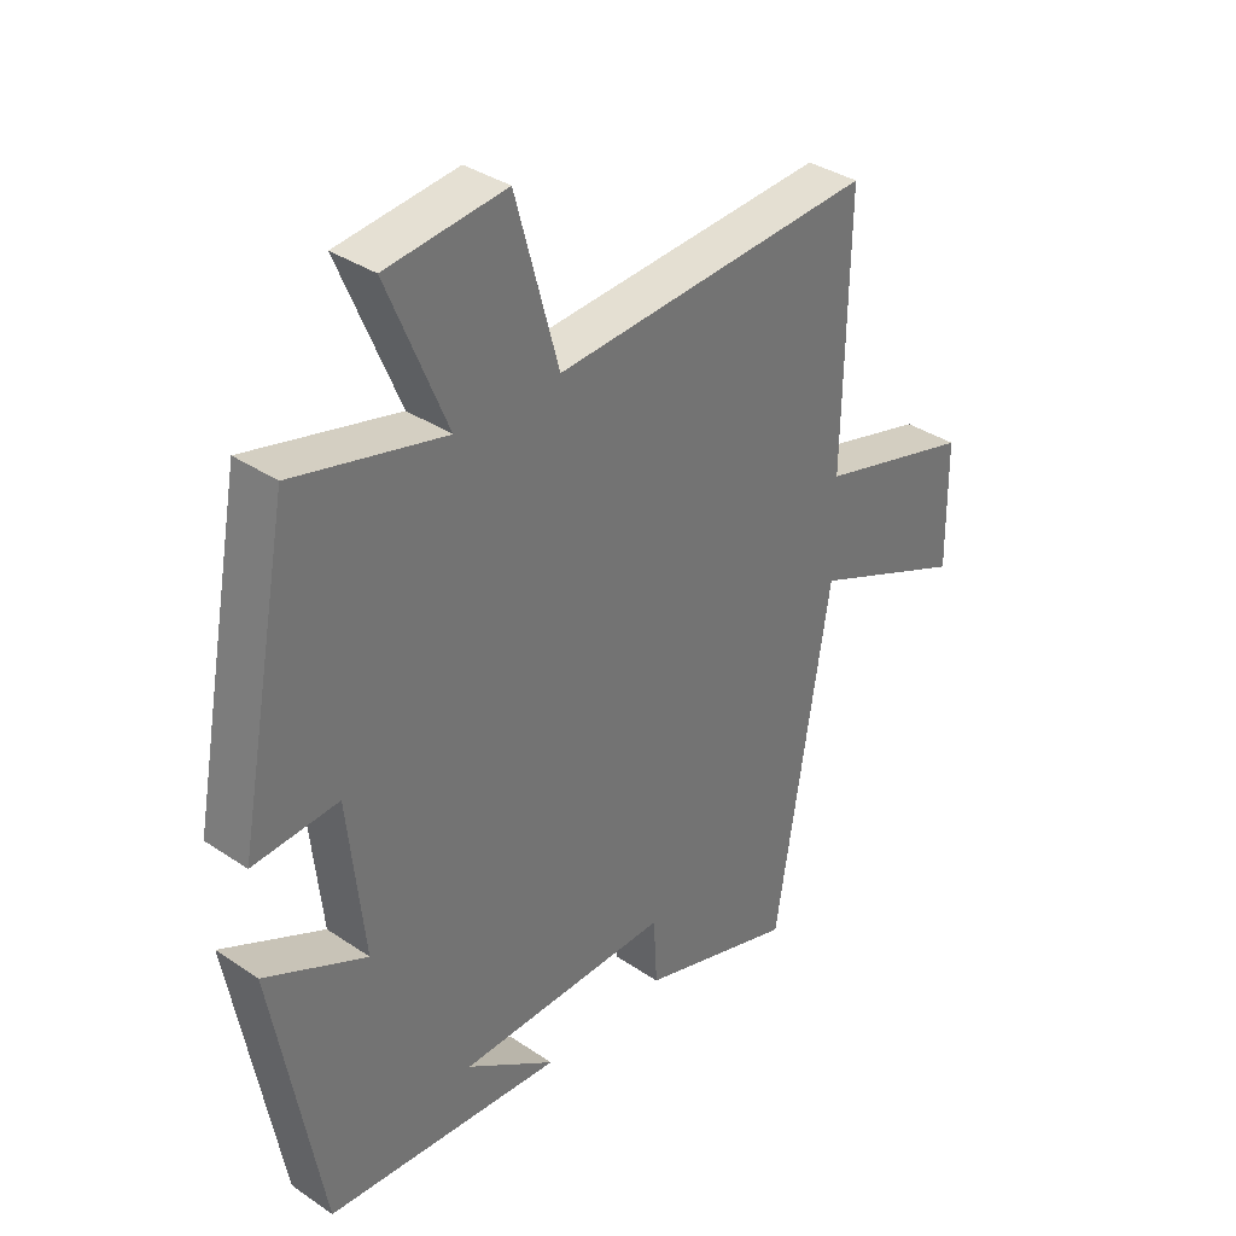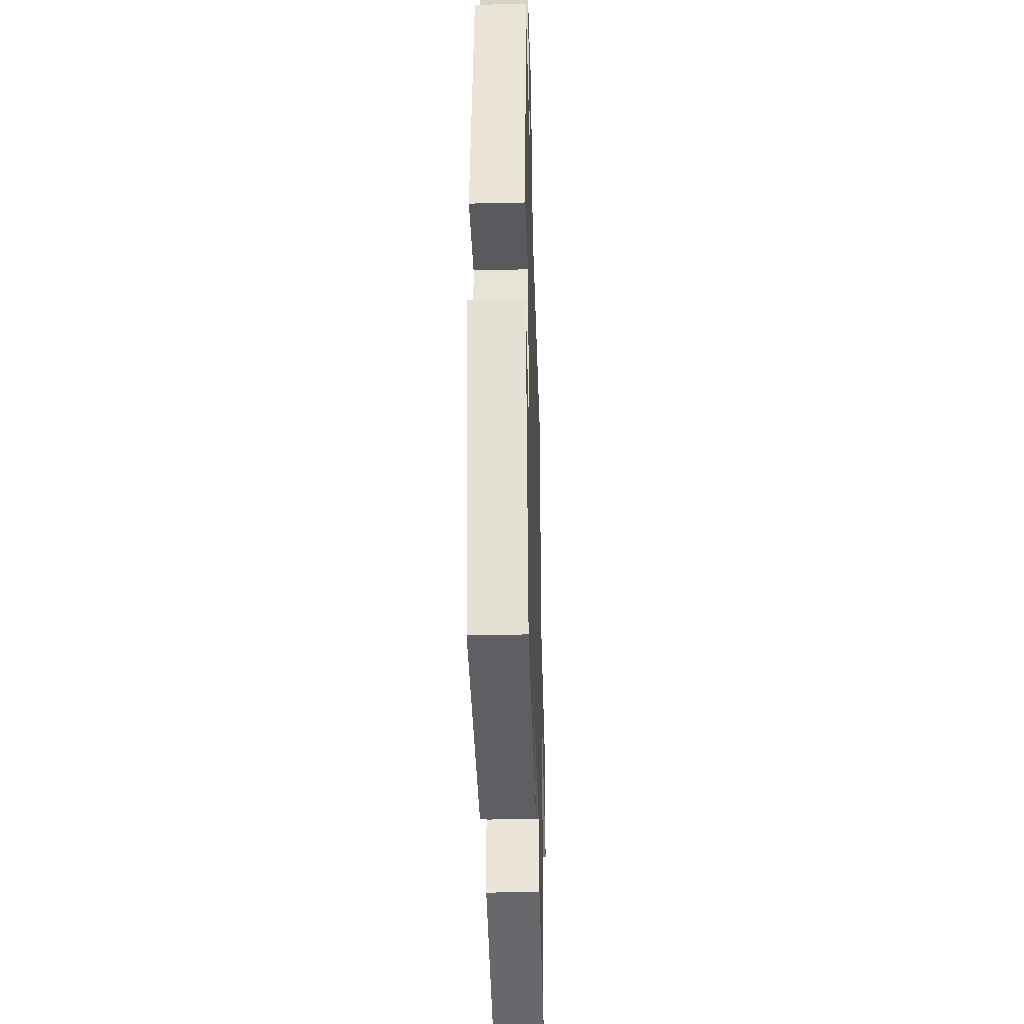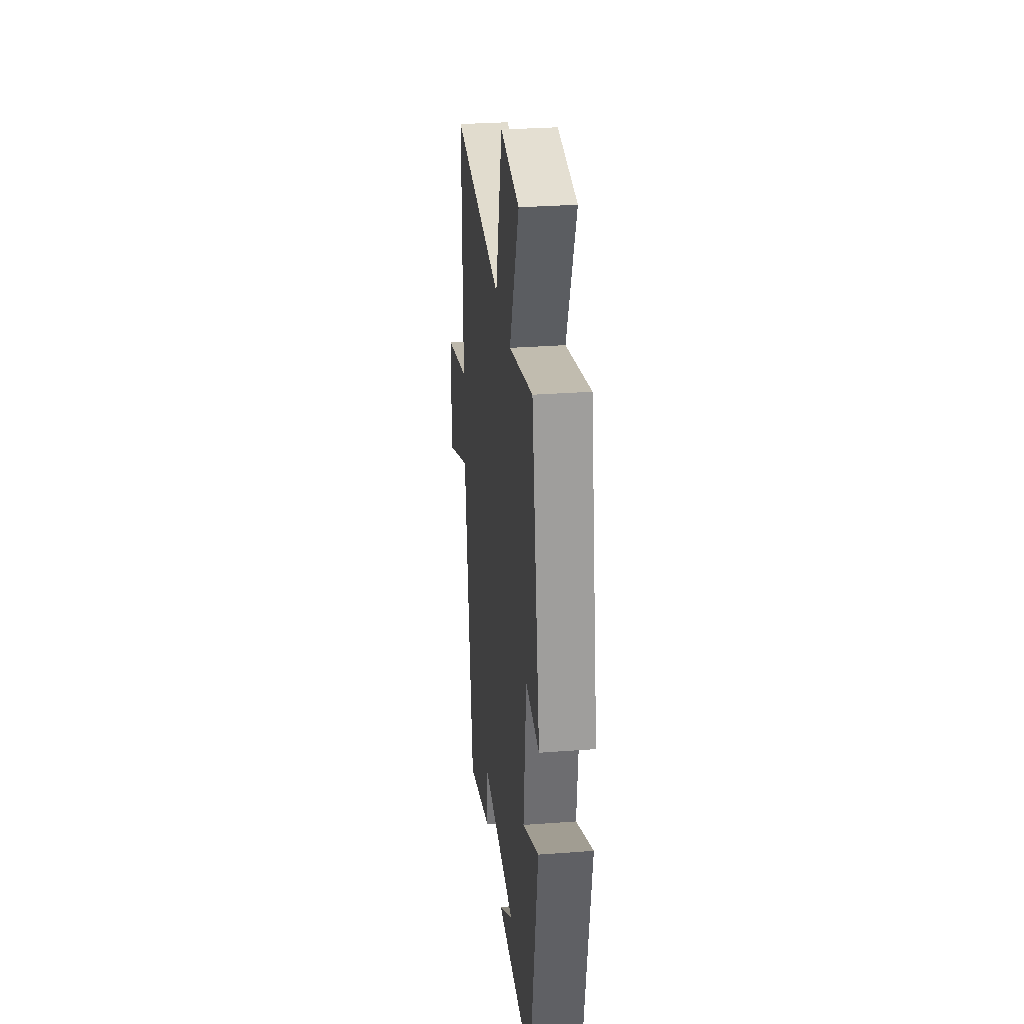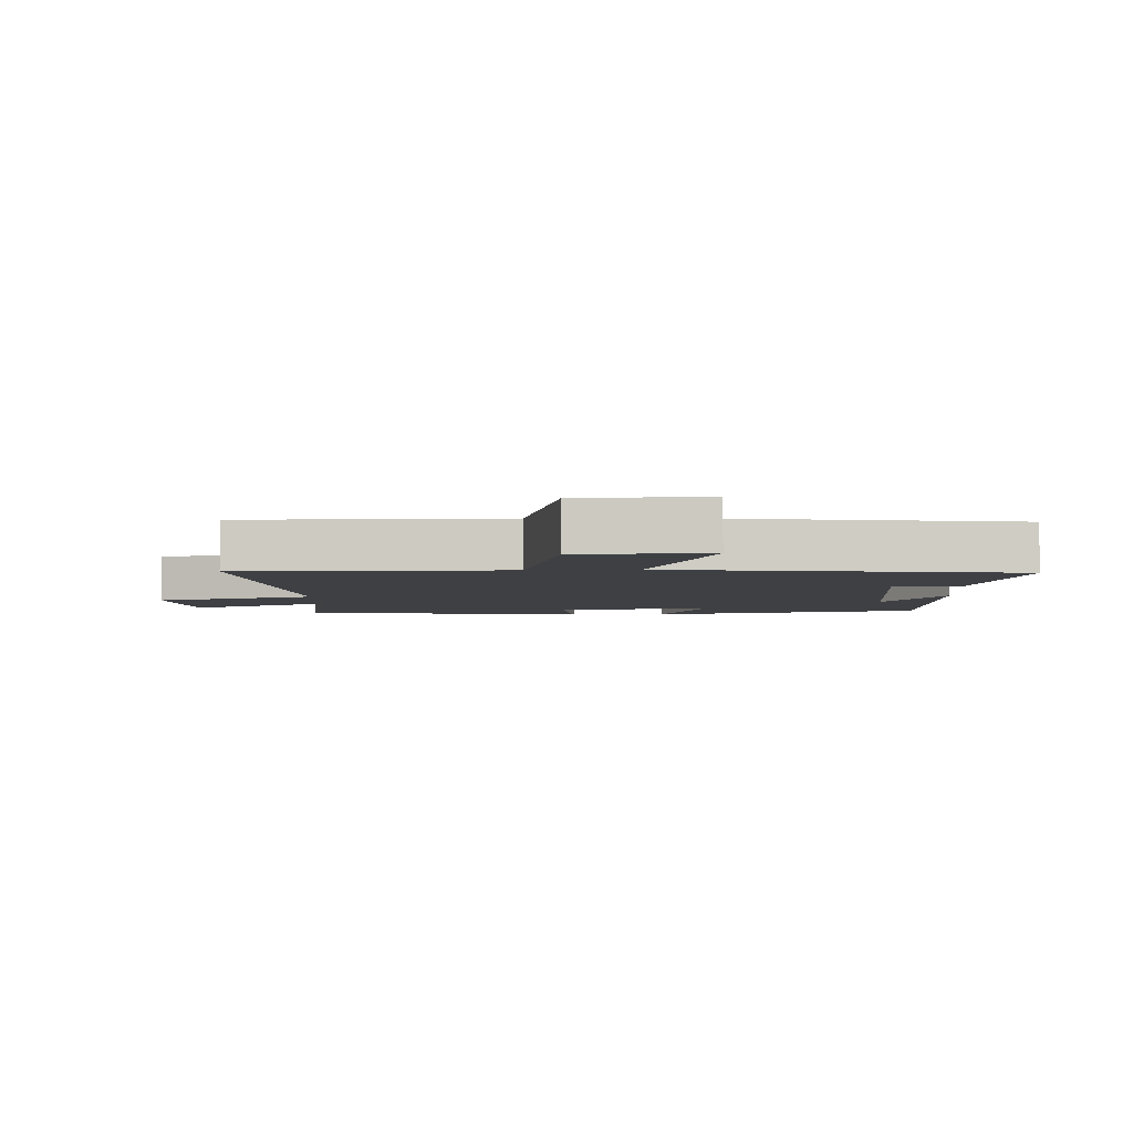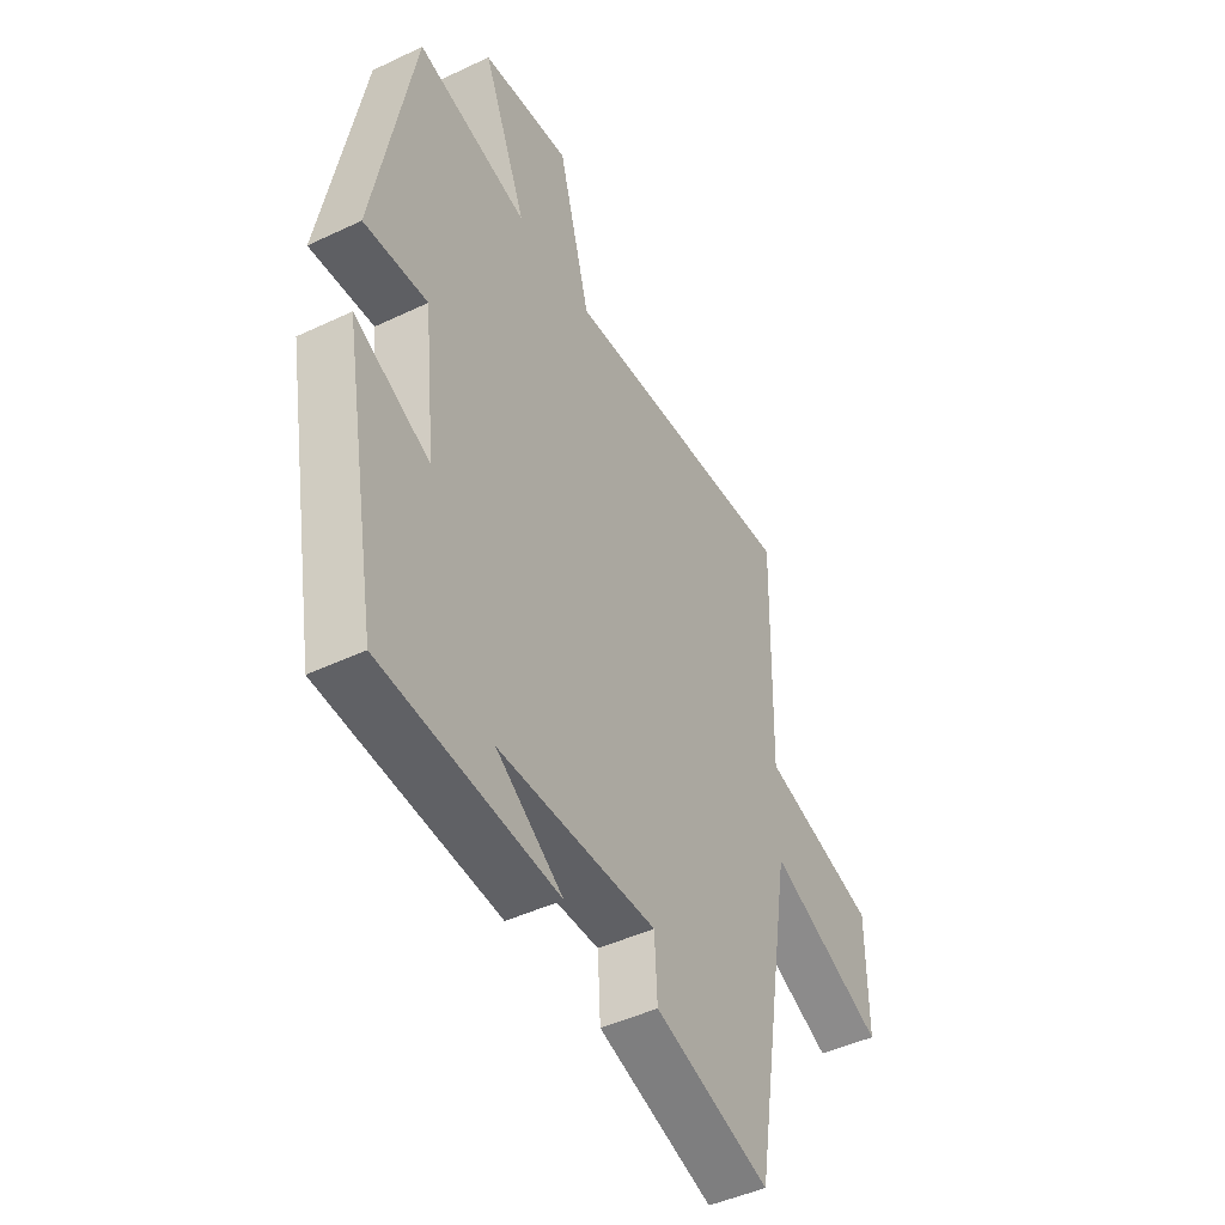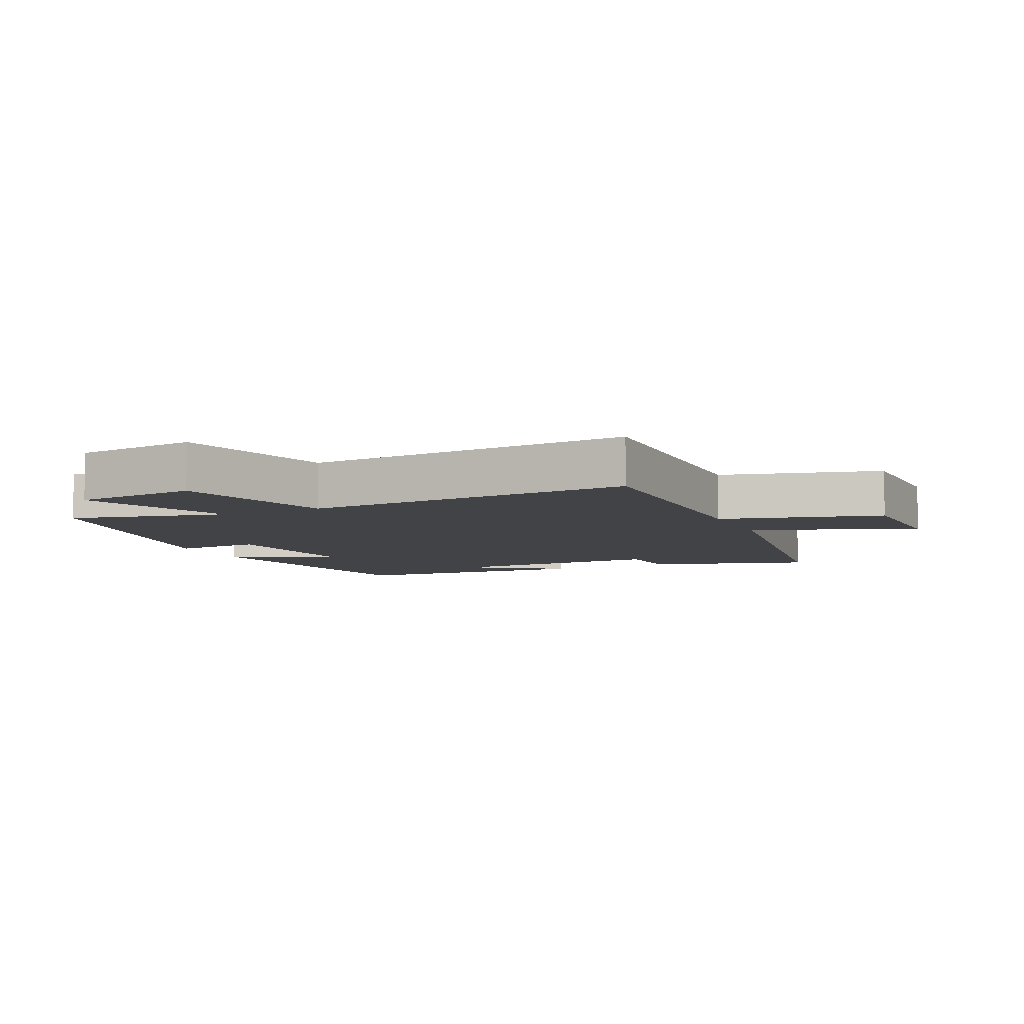
<metadata>
{"format":"obj","ext":"obj","renderer":"f3d","projection":"perspective","resolution":1024,"background":"white","views":[{"elev":35.6,"azim":-48.3,"up":"+Z"},{"elev":-35.4,"azim":-88.3,"up":"+Z"},{"elev":30.2,"azim":-96.2,"up":"+Z"},{"elev":-4.6,"azim":93.5,"up":"+Y"},{"elev":-45.6,"azim":-61.3,"up":"+Z"},{"elev":-7.2,"azim":24.9,"up":"+Y"}]}
</metadata>
<code>
v 0.412 0.07 -0.577
v 0.162 0.07 -0.5
v 0.156 0.07 -0.395
v -0.186 0.07 -0.403
v -0.042 0.07 -0.5
v -0.423 0.07 -0.472
v -0.5 0.07 -0.043
v -0.337 0.07 -0.121
v -0.363 0.07 0.123
v -0.5 0.07 0.113
v -0.415 0.07 0.559
v -0.173 0.07 0.5
v -0.268 0.07 0.73
v -0.076 0.07 0.752
v -0.007 0.07 0.5
v 0.508 0.07 0.534
v 0.5 0.07 0.123
v 0.749 0.07 0.056
v 0.751 0.07 -0.144
v 0.5 0.07 -0.037
v 0.412 0 -0.577
v 0.162 0 -0.5
v 0.156 0 -0.395
v -0.186 0 -0.403
v -0.042 0 -0.5
v -0.423 0 -0.472
v -0.5 0 -0.043
v -0.337 0 -0.121
v -0.363 0 0.123
v -0.5 0 0.113
v -0.415 0 0.559
v -0.173 0 0.5
v -0.268 0 0.73
v -0.076 0 0.752
v -0.007 0 0.5
v 0.508 0 0.534
v 0.5 0 0.123
v 0.749 0 0.056
v 0.751 0 -0.144
v 0.5 0 -0.037
f 17 18 19 20
f 17 20 1 2
f 15 16 17
f 12 13 14 15
f 12 15 17
f 9 10 11 12
f 8 9 12 17
f 6 7 8
f 4 5 6
f 4 6 8 17
f 17 2 3
f 3 4 17
f 40 39 38 37
f 22 21 40 37
f 37 36 35
f 35 34 33 32
f 37 35 32
f 32 31 30 29
f 37 32 29 28
f 28 27 26
f 26 25 24
f 37 28 26 24
f 23 22 37
f 37 24 23
f 1 21 22 2
f 2 22 23 3
f 3 23 24 4
f 4 24 25 5
f 5 25 26 6
f 6 26 27 7
f 7 27 28 8
f 8 28 29 9
f 9 29 30 10
f 10 30 31 11
f 11 31 32 12
f 12 32 33 13
f 13 33 34 14
f 14 34 35 15
f 15 35 36 16
f 16 36 37 17
f 17 37 38 18
f 18 38 39 19
f 19 39 40 20
f 20 40 21 1

</code>
